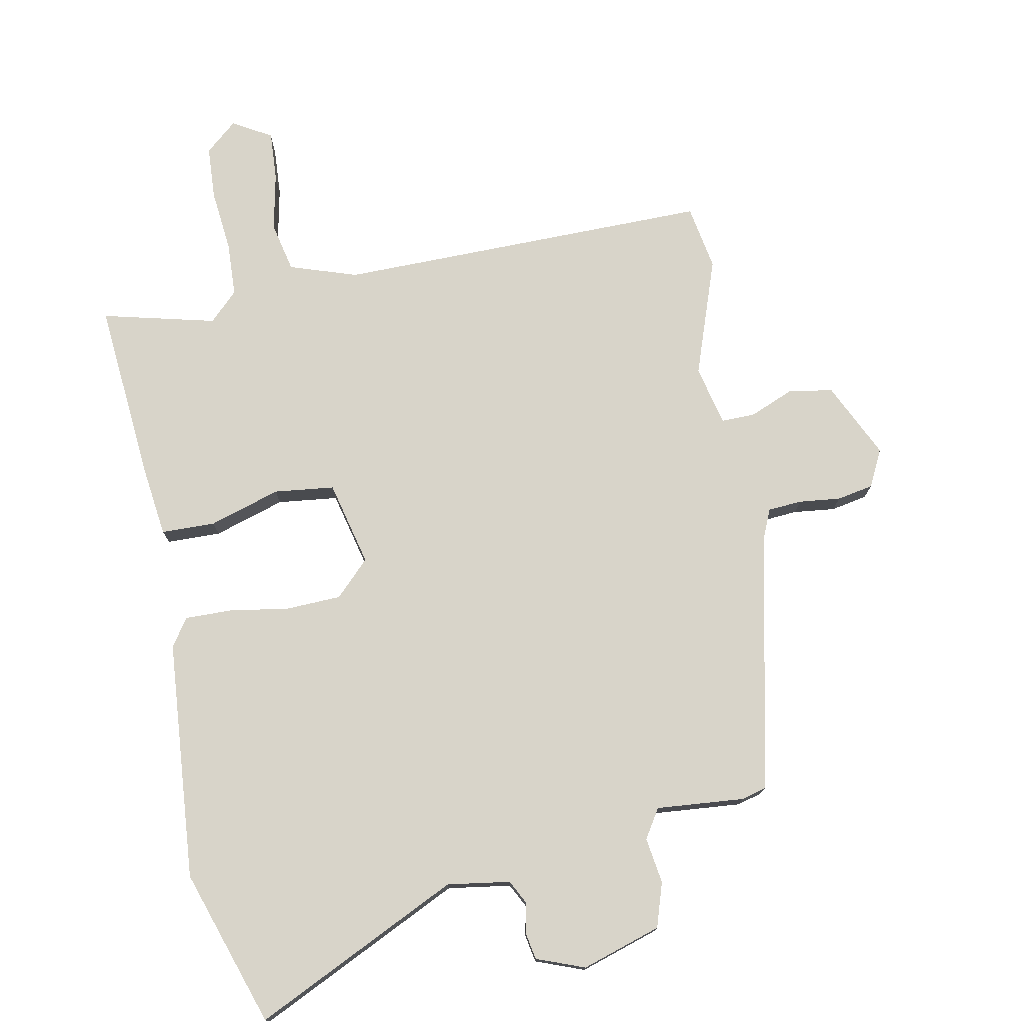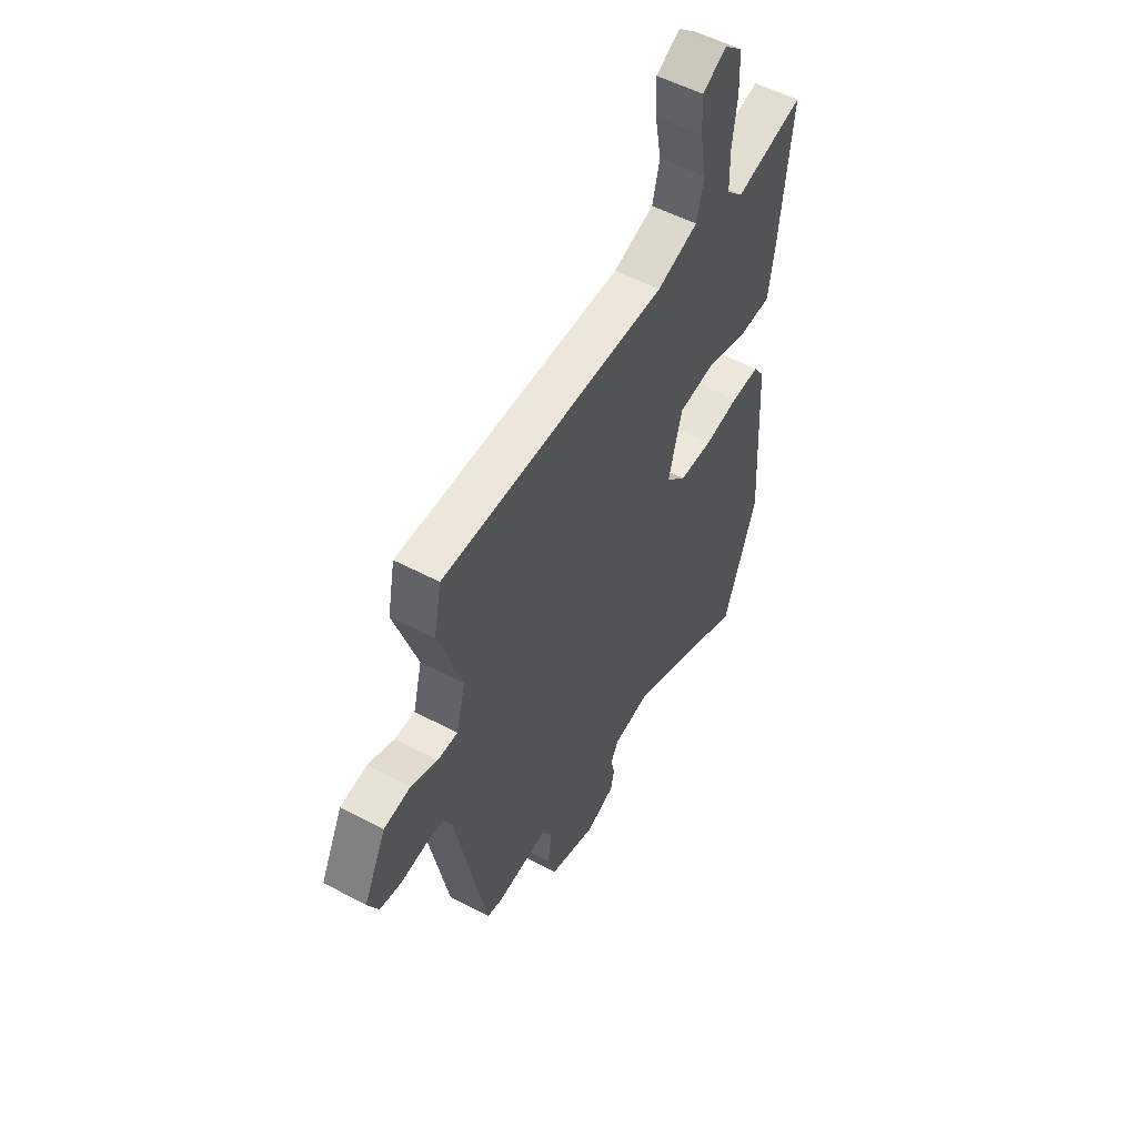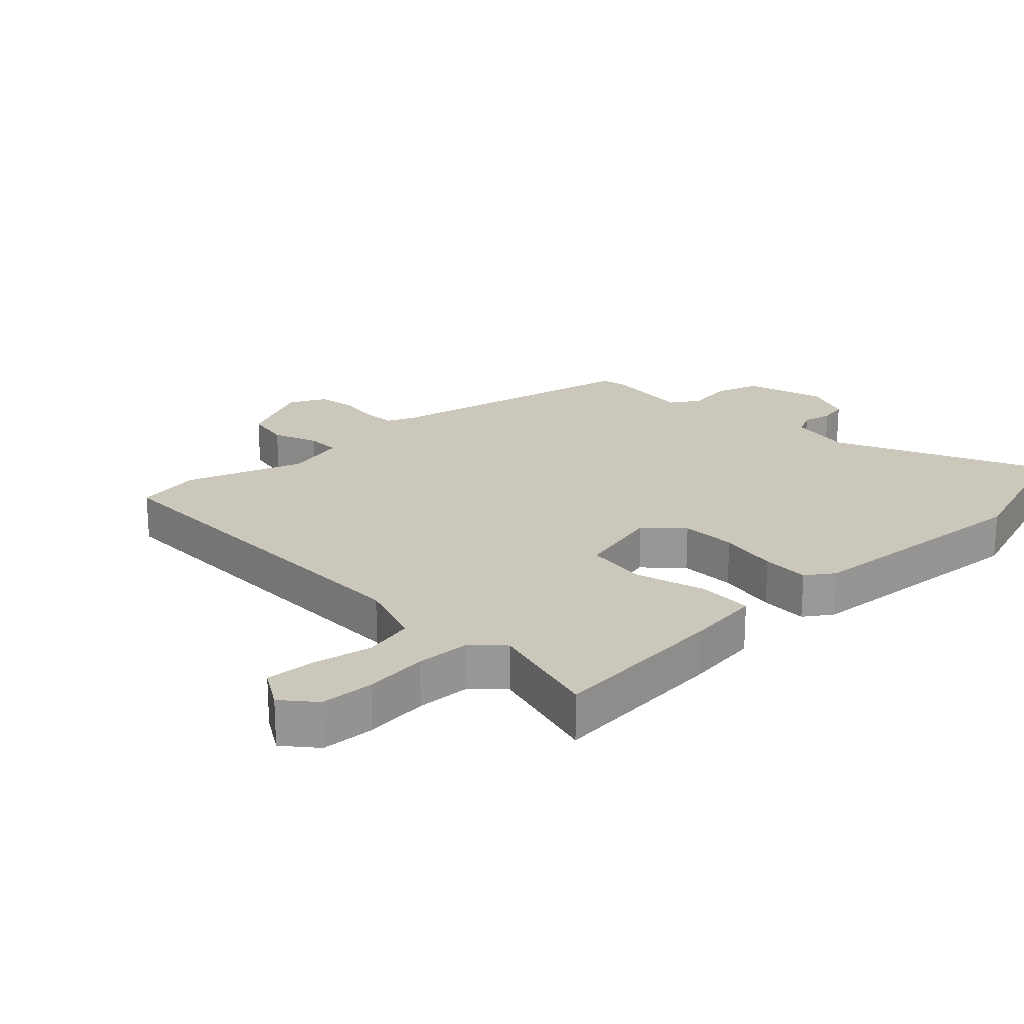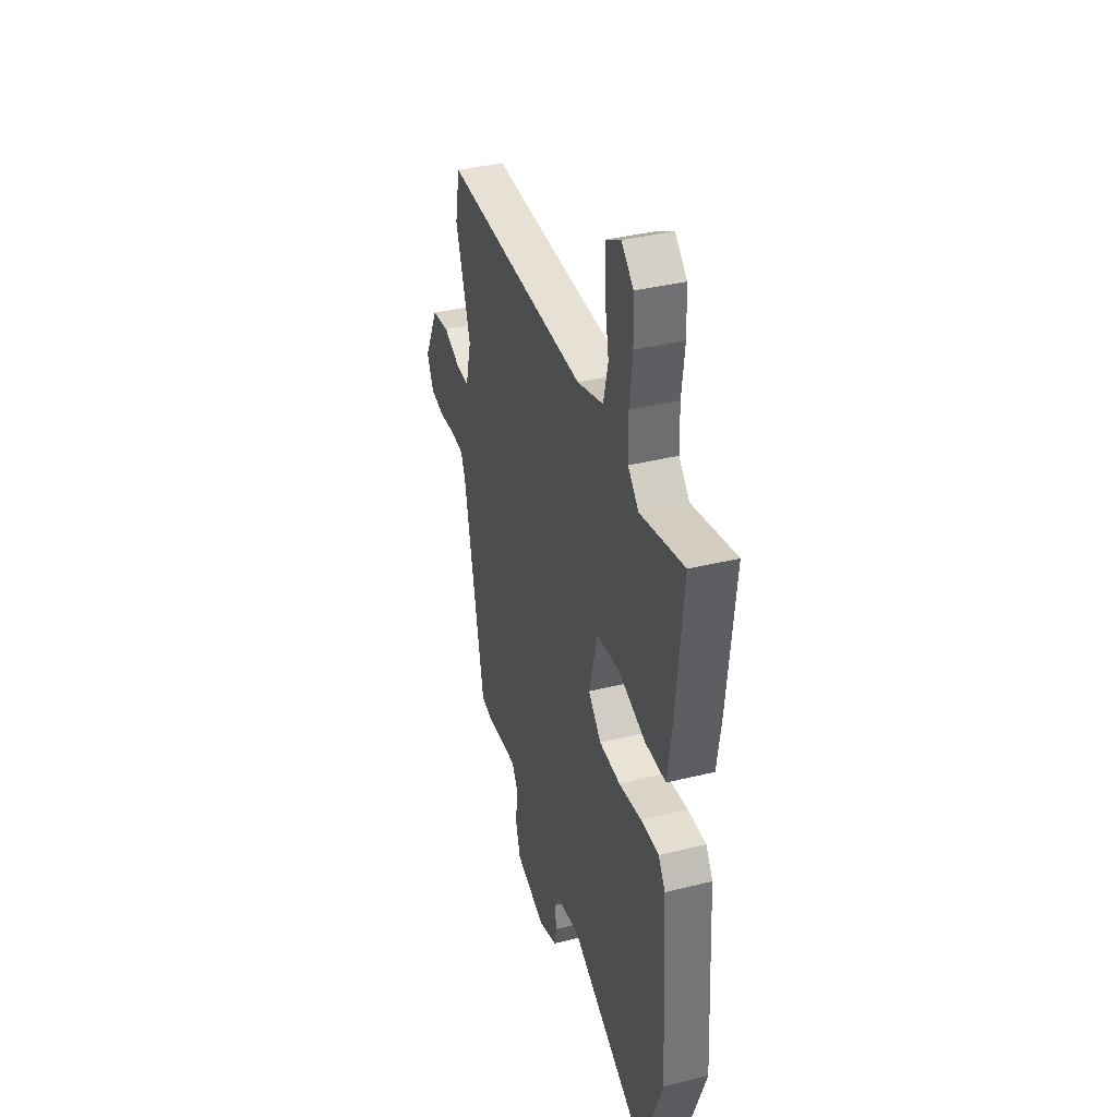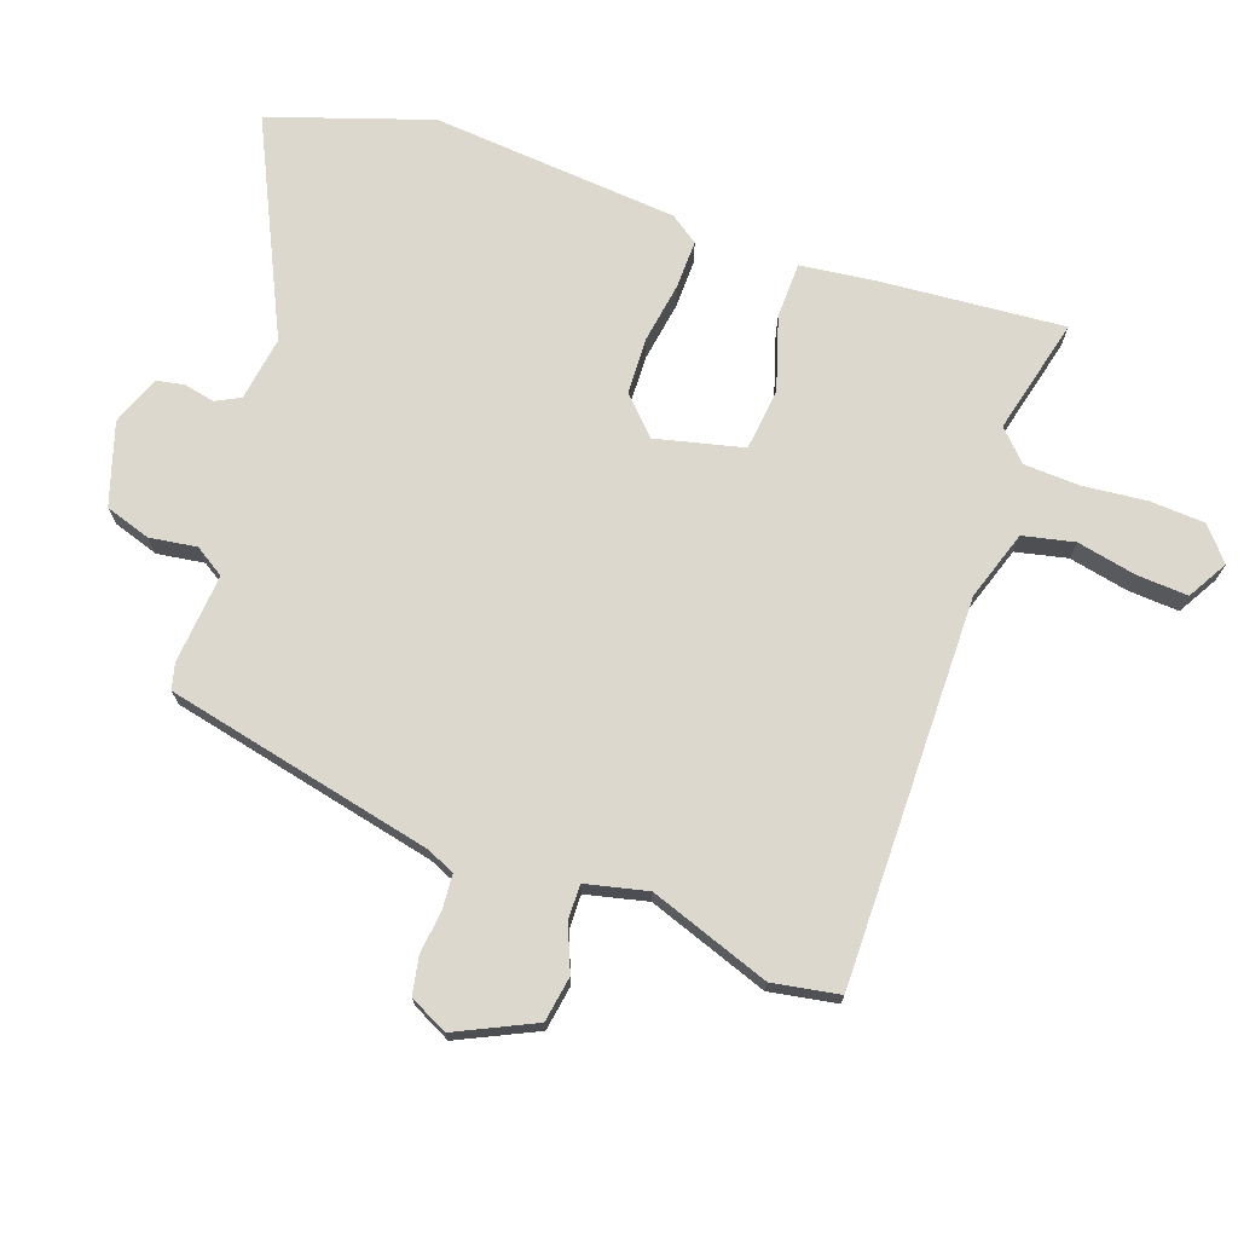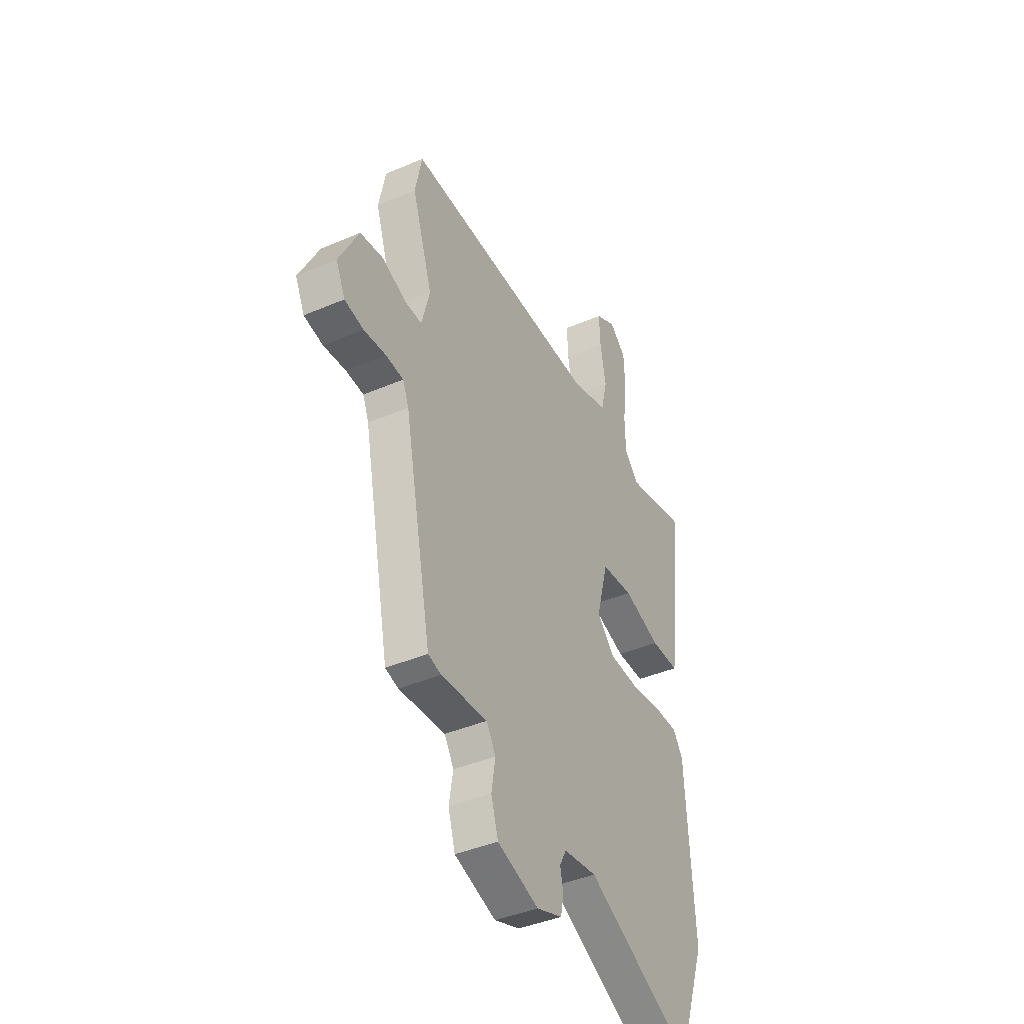
<metadata>
{"format":"obj","ext":"obj","renderer":"f3d","projection":"perspective","resolution":1024,"background":"white","views":[{"elev":75.6,"azim":170.2,"up":"+Y"},{"elev":54.1,"azim":-60.6,"up":"+Z"},{"elev":21.6,"azim":47.8,"up":"+Y"},{"elev":37.5,"azim":72.3,"up":"+Z"},{"elev":72.5,"azim":-69.3,"up":"+Y"},{"elev":-41.4,"azim":-62.5,"up":"+Z"}]}
</metadata>
<code>
v -0.513 0.07 0.434
v -0.493 0.07 0.536
v 0.097 0.07 0.519
v 0.204 0.07 0.552
v 0.223 0.07 0.63
v 0.206 0.07 0.722
v 0.203 0.07 0.8
v 0.265 0.07 0.834
v 0.314 0.07 0.79
v 0.317 0.07 0.706
v 0.305 0.07 0.608
v 0.307 0.07 0.523
v 0.351 0.07 0.478
v 0.53 0.07 0.518
v 0.501 0.07 0.239
v 0.484 0.07 0.123
v 0.399 0.07 0.123
v 0.288 0.07 0.16
v 0.193 0.07 0.151
v 0.158 0.07 0.018
v 0.211 0.07 -0.037
v 0.298 0.07 -0.042
v 0.391 0.07 -0.029
v 0.465 0.07 -0.029
v 0.494 0.07 -0.073
v 0.517 0.07 -0.451
v 0.43 0.07 -0.695
v 0.11 0.07 -0.534
v 0.011 0.07 -0.547
v -0.009 0.07 -0.584
v 0 0.07 -0.631
v -0.009 0.07 -0.674
v -0.085 0.07 -0.701
v -0.209 0.07 -0.659
v -0.23 0.07 -0.589
v -0.218 0.07 -0.517
v -0.246 0.07 -0.471
v -0.384 0.07 -0.48
v -0.423 0.07 -0.469
v -0.505 0.07 -0.056
v -0.523 0.07 -0.012
v -0.576 0.07 -0.007
v -0.642 0.07 -0.013
v -0.699 0.07 -0.001
v -0.727 0.07 0.058
v -0.668 0.07 0.176
v -0.598 0.07 0.186
v -0.529 0.07 0.156
v -0.476 0.07 0.154
v -0.452 0.07 0.248
v -0.513 0 0.434
v -0.493 0 0.536
v 0.097 0 0.519
v 0.204 0 0.552
v 0.223 0 0.63
v 0.206 0 0.722
v 0.203 0 0.8
v 0.265 0 0.834
v 0.314 0 0.79
v 0.317 0 0.706
v 0.305 0 0.608
v 0.307 0 0.523
v 0.351 0 0.478
v 0.53 0 0.518
v 0.501 0 0.239
v 0.484 0 0.123
v 0.399 0 0.123
v 0.288 0 0.16
v 0.193 0 0.151
v 0.158 0 0.018
v 0.211 0 -0.037
v 0.298 0 -0.042
v 0.391 0 -0.029
v 0.465 0 -0.029
v 0.494 0 -0.073
v 0.517 0 -0.451
v 0.43 0 -0.695
v 0.11 0 -0.534
v 0.011 0 -0.547
v -0.009 0 -0.584
v 0 0 -0.631
v -0.009 0 -0.674
v -0.085 0 -0.701
v -0.209 0 -0.659
v -0.23 0 -0.589
v -0.218 0 -0.517
v -0.246 0 -0.471
v -0.384 0 -0.48
v -0.423 0 -0.469
v -0.505 0 -0.056
v -0.523 0 -0.012
v -0.576 0 -0.007
v -0.642 0 -0.013
v -0.699 0 -0.001
v -0.727 0 0.058
v -0.668 0 0.176
v -0.598 0 0.186
v -0.529 0 0.156
v -0.476 0 0.154
v -0.452 0 0.248
f 46 47 48
f 45 46 48
f 44 45 48
f 43 44 48
f 42 43 48
f 41 42 48 49
f 40 41 49
f 40 49 50
f 39 40 50
f 38 39 50
f 37 38 50
f 34 35 36
f 33 34 36
f 32 33 36
f 31 32 36
f 30 31 36
f 36 37 50
f 30 36 50
f 29 30 50
f 26 27 28
f 25 26 28
f 24 25 28
f 23 24 28
f 22 23 28
f 21 22 28 29
f 50 1 2
f 29 50 2
f 21 29 2
f 20 21 2
f 16 17 18
f 15 16 18
f 14 15 18
f 13 14 18
f 12 13 18 19
f 11 12 19
f 9 10 11
f 8 9 11
f 7 8 11
f 6 7 11
f 5 6 11
f 11 19 20
f 5 11 20
f 4 5 20
f 20 2 3
f 3 4 20
f 98 97 96
f 98 96 95
f 98 95 94
f 98 94 93
f 98 93 92
f 99 98 92 91
f 99 91 90
f 100 99 90
f 100 90 89
f 100 89 88
f 100 88 87
f 86 85 84
f 86 84 83
f 86 83 82
f 86 82 81
f 86 81 80
f 100 87 86
f 100 86 80
f 100 80 79
f 78 77 76
f 78 76 75
f 78 75 74
f 78 74 73
f 78 73 72
f 79 78 72 71
f 52 51 100
f 52 100 79
f 52 79 71
f 52 71 70
f 68 67 66
f 68 66 65
f 68 65 64
f 68 64 63
f 69 68 63 62
f 69 62 61
f 61 60 59
f 61 59 58
f 61 58 57
f 61 57 56
f 61 56 55
f 70 69 61
f 70 61 55
f 70 55 54
f 53 52 70
f 70 54 53
f 1 51 52 2
f 2 52 53 3
f 3 53 54 4
f 4 54 55 5
f 5 55 56 6
f 6 56 57 7
f 7 57 58 8
f 8 58 59 9
f 9 59 60 10
f 10 60 61 11
f 11 61 62 12
f 12 62 63 13
f 13 63 64 14
f 14 64 65 15
f 15 65 66 16
f 16 66 67 17
f 17 67 68 18
f 18 68 69 19
f 19 69 70 20
f 20 70 71 21
f 21 71 72 22
f 22 72 73 23
f 23 73 74 24
f 24 74 75 25
f 25 75 76 26
f 26 76 77 27
f 27 77 78 28
f 28 78 79 29
f 29 79 80 30
f 30 80 81 31
f 31 81 82 32
f 32 82 83 33
f 33 83 84 34
f 34 84 85 35
f 35 85 86 36
f 36 86 87 37
f 37 87 88 38
f 38 88 89 39
f 39 89 90 40
f 40 90 91 41
f 41 91 92 42
f 42 92 93 43
f 43 93 94 44
f 44 94 95 45
f 45 95 96 46
f 46 96 97 47
f 47 97 98 48
f 48 98 99 49
f 49 99 100 50
f 50 100 51 1

</code>
